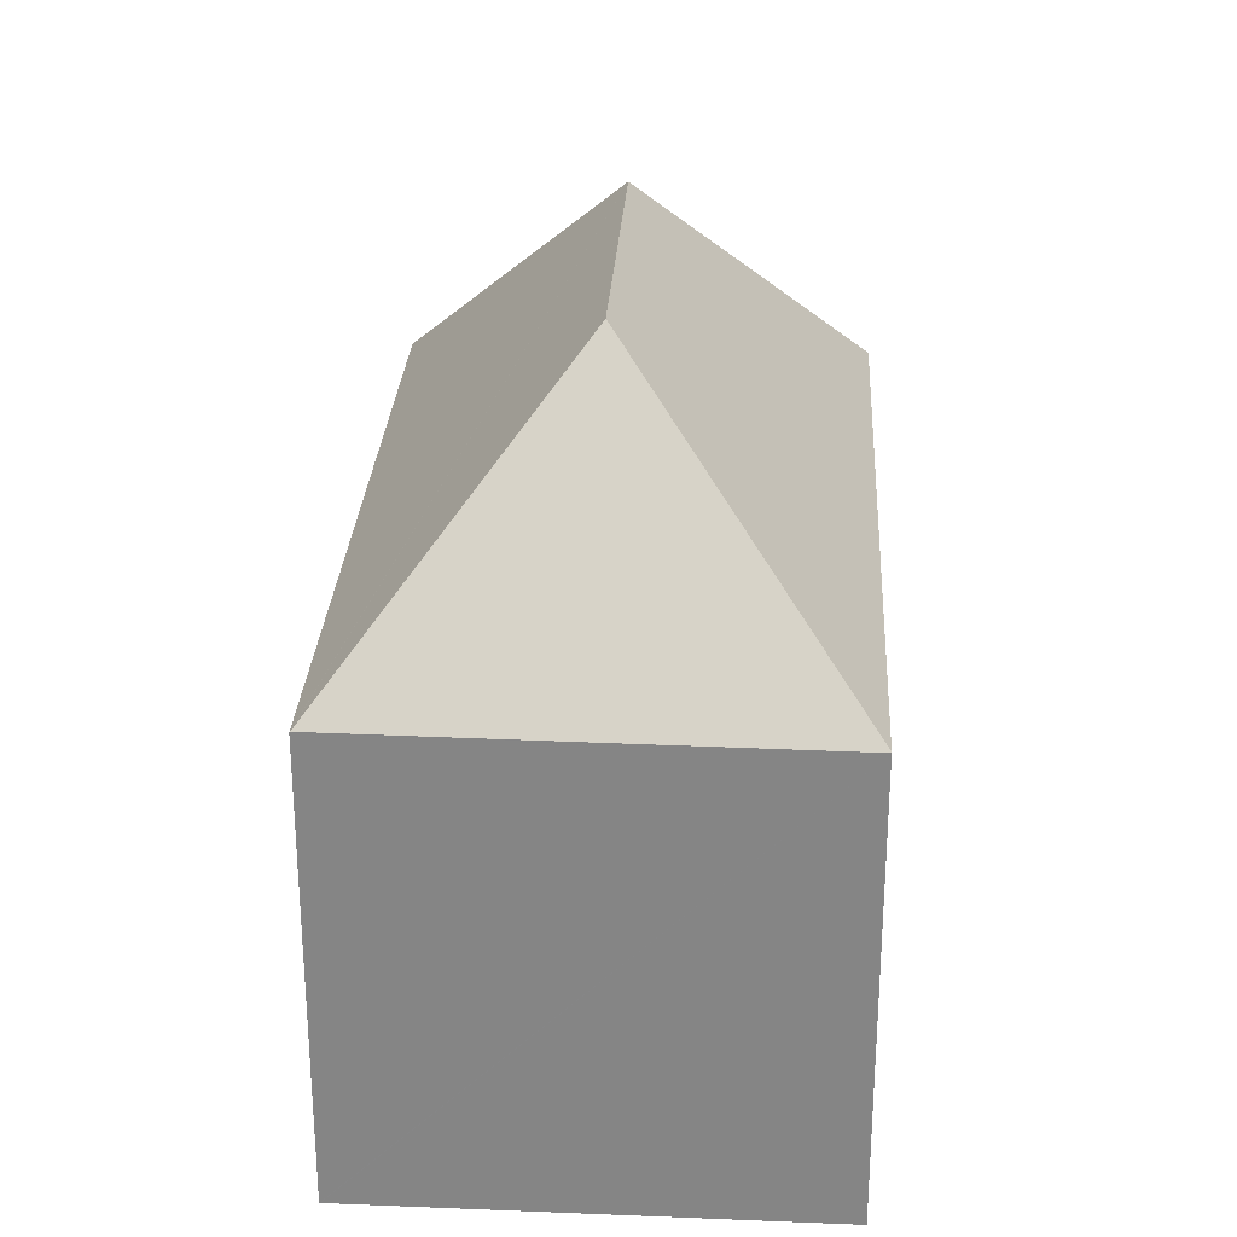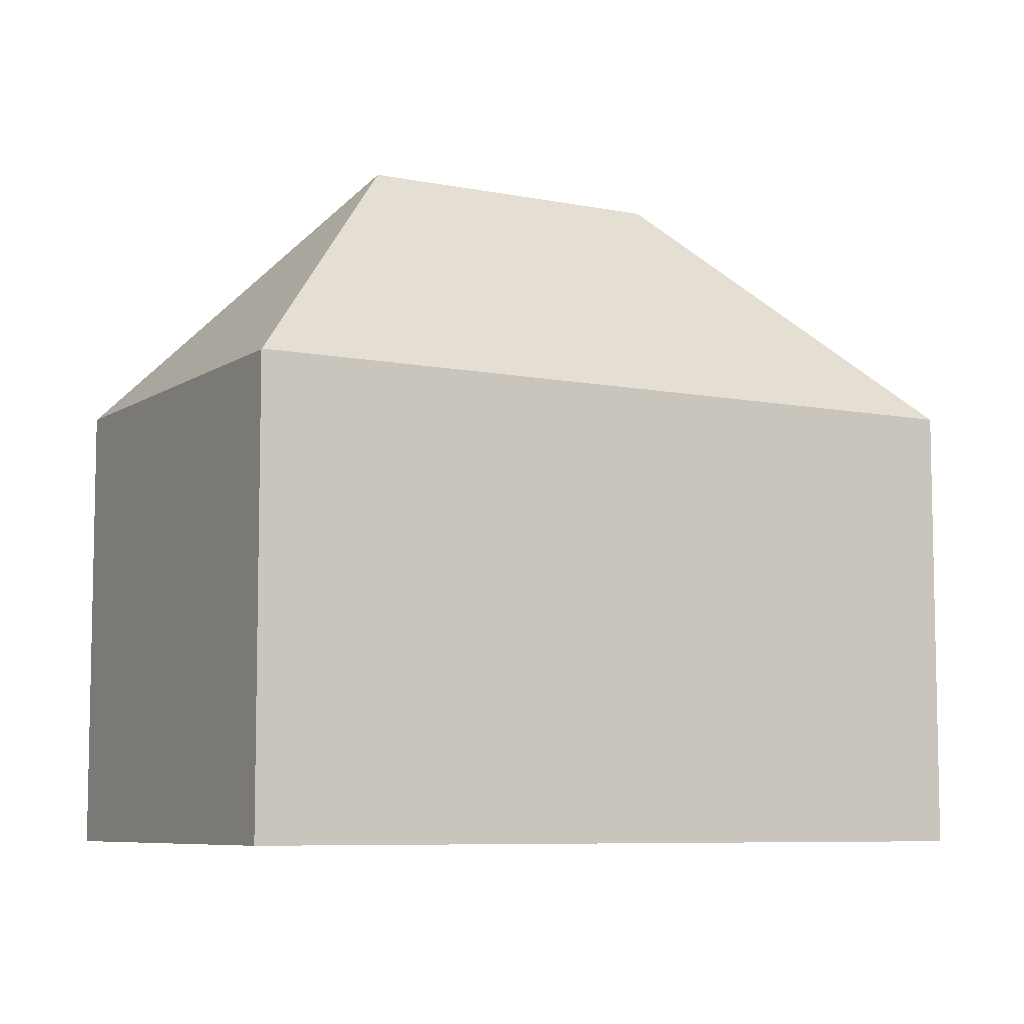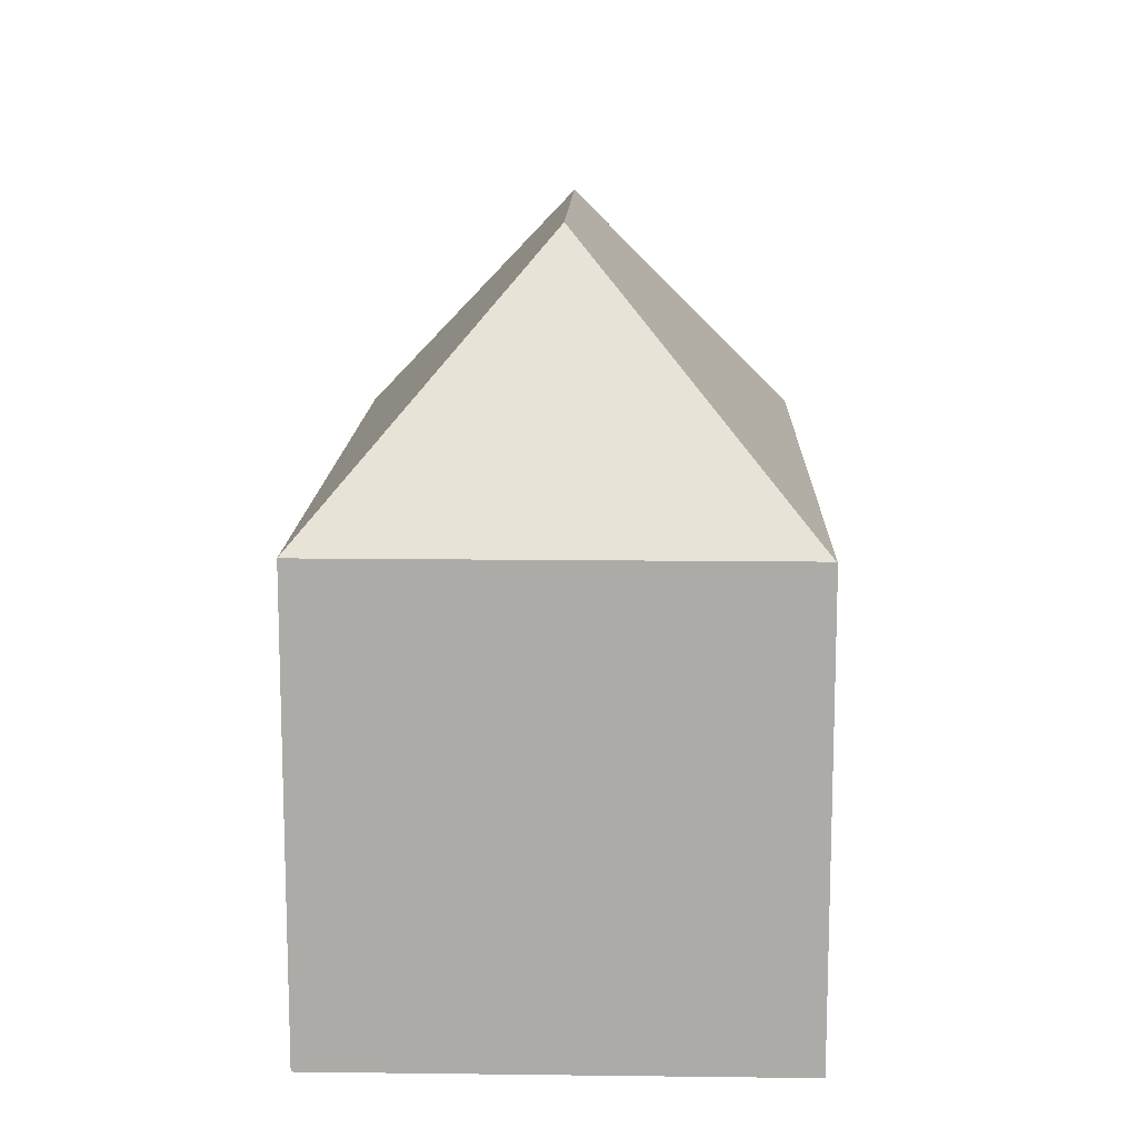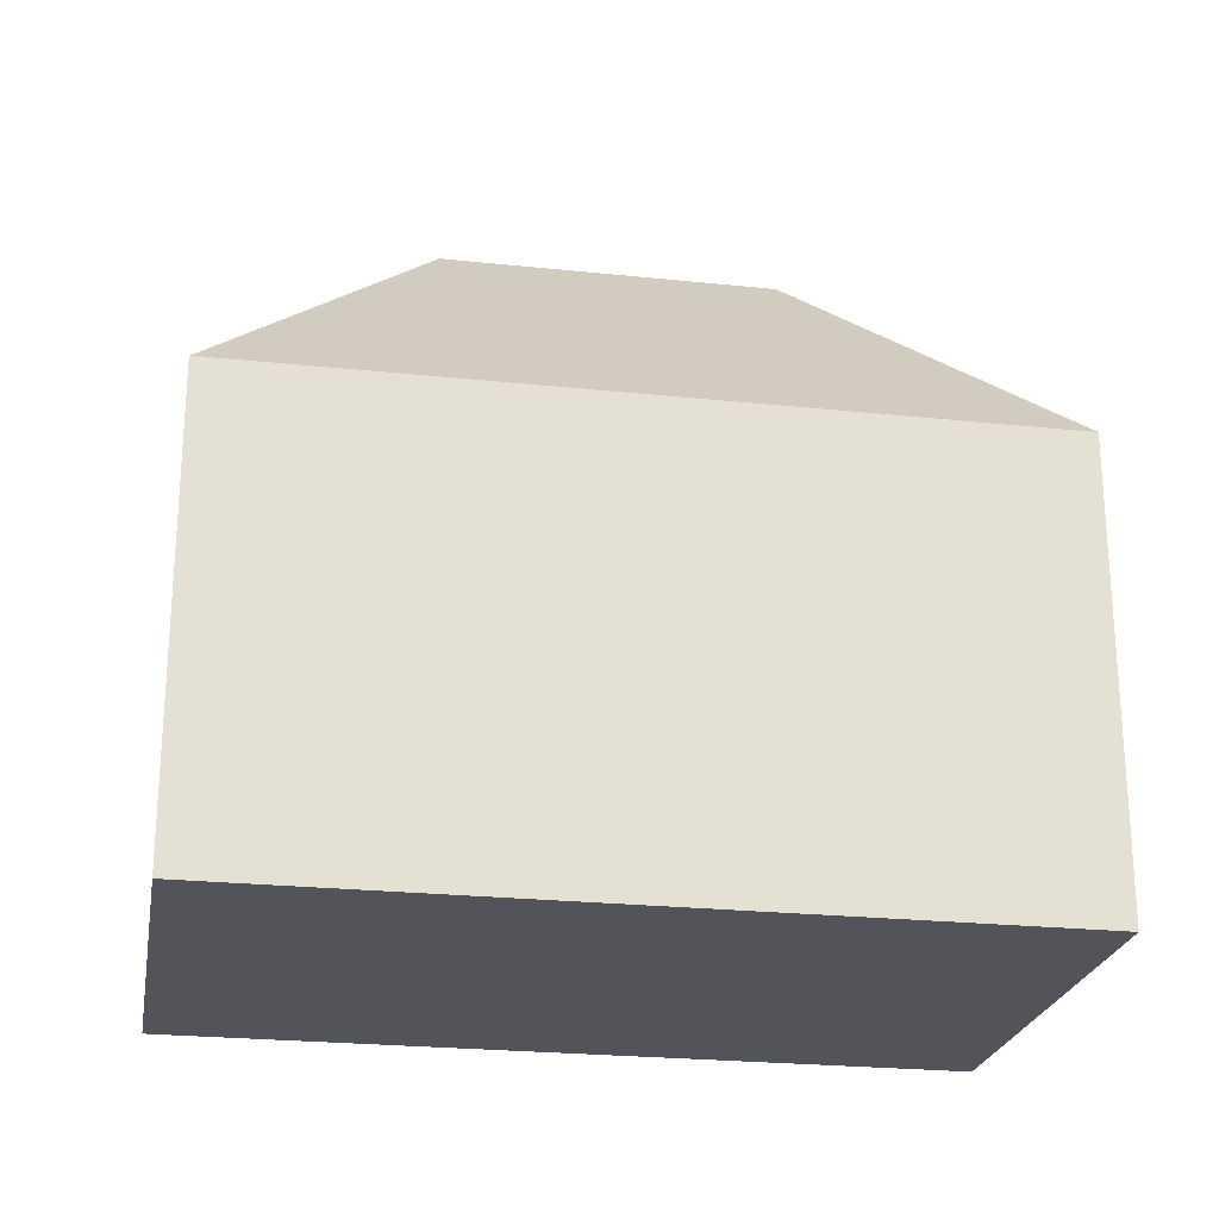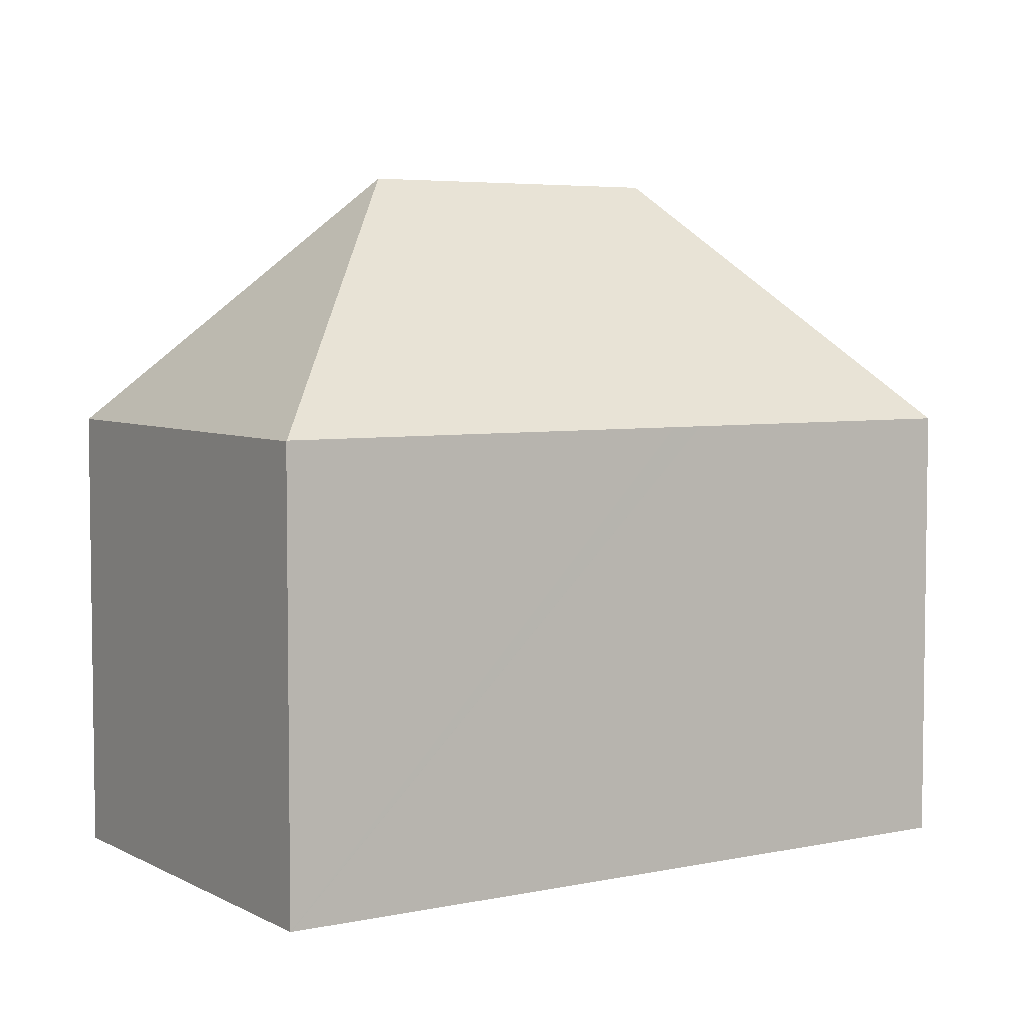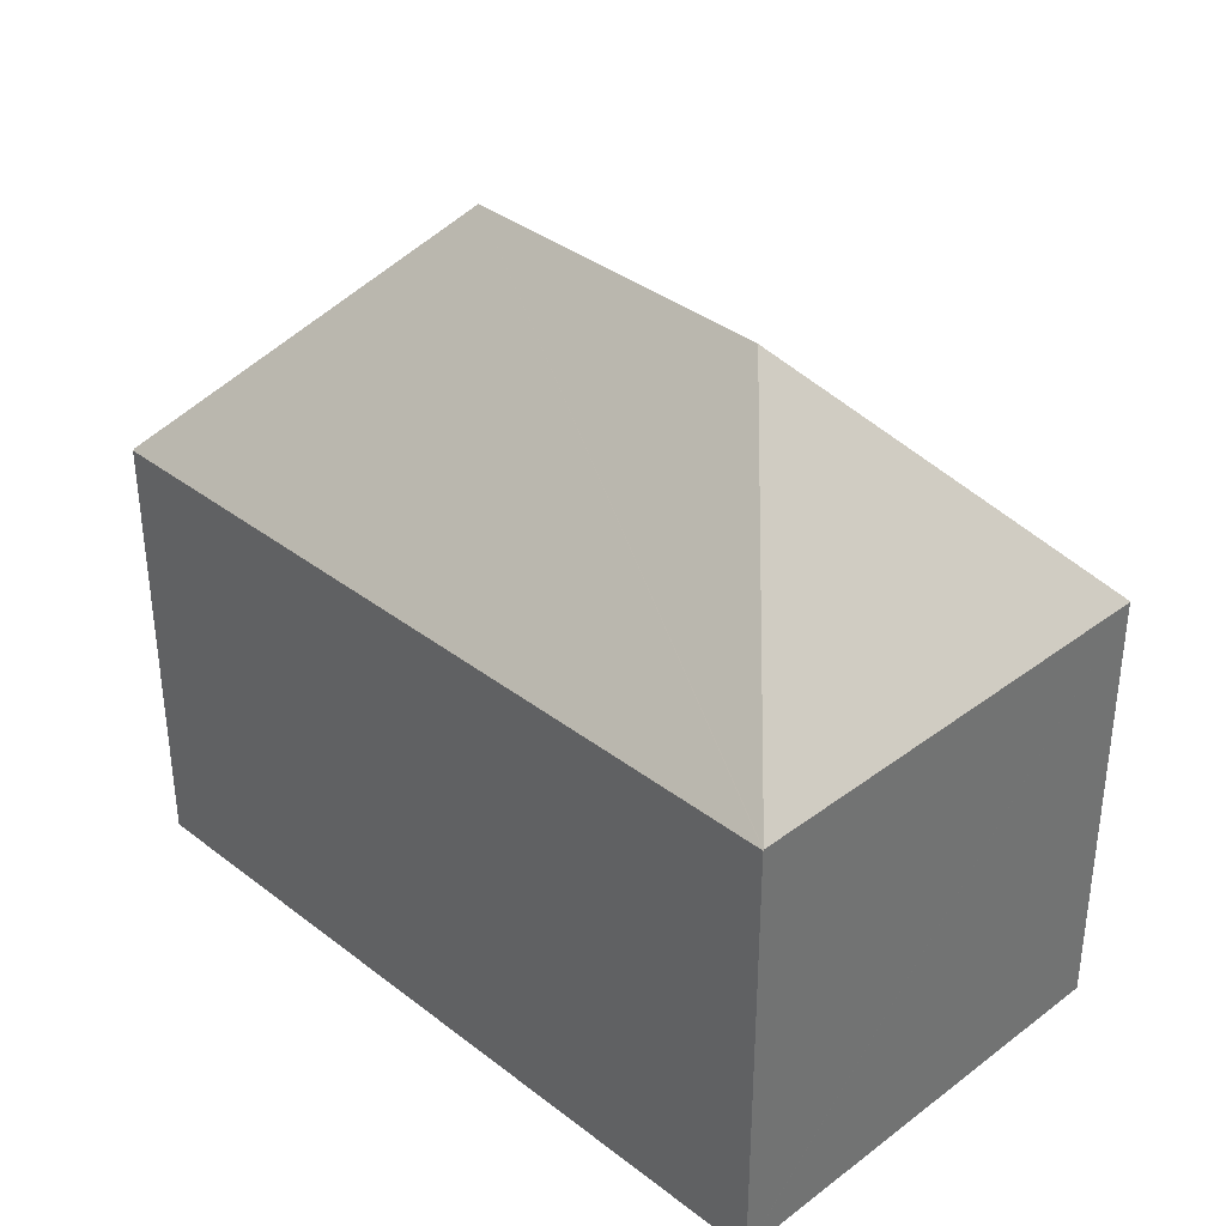
<metadata>
{"format":"obj","ext":"obj","renderer":"f3d","projection":"perspective","resolution":1024,"background":"white","views":[{"elev":27.8,"azim":-101.4,"up":"+Y"},{"elev":-7.5,"azim":-44.1,"up":"+Y"},{"elev":13.3,"azim":77.0,"up":"+Y"},{"elev":-23.8,"azim":-24.7,"up":"+Y"},{"elev":5.0,"azim":-47.9,"up":"+Y"},{"elev":36.5,"azim":-149.4,"up":"+Y"}]}
</metadata>
<code>
v  8.928 12.06 2.334
v  7.439 18.78 -4.345
v  0.016 12.06 0.004
v  15.9 18.78 -2.132
v  11.32 12.06 2.961
v  12.18 12.06 3.183
v  20.25 12.06 5.295
v  23.32 12.06 -6.481
v  23.33 12.03 -6.513
v  3.123 12.09 -11.74
v  3.118 12.11 -11.72
v  0 12.04 7.375e-16
v  0 0 0
v  0.016 -2.449e-19 0.004
v  8.928 -1.429e-16 2.334
v  12.18 -1.949e-16 3.183
v  20.25 -3.242e-16 5.295
v  11.32 -1.813e-16 2.961
v  23.32 3.968e-16 -6.481
v  23.33 3.988e-16 -6.513
v  3.123 7.187e-16 -11.74
v  3.118 7.176e-16 -11.72
g defaultobject
f 1 2 3
f 2 1 4
f 4 1 5
f 4 5 6
f 4 6 7
f 4 7 8
f 9 4 8
f 4 9 10
f 4 10 11
f 3 11 12
f 11 3 2
f 4 11 2
f 12 1 3
f 1 12 13
f 1 13 5
f 5 13 6
f 6 13 14
f 6 14 15
f 6 15 7
f 7 15 16
f 7 16 17
f 16 15 18
f 17 8 7
f 8 17 19
f 8 19 9
f 9 19 20
f 9 21 10
f 21 9 20
f 10 12 11
f 12 10 21
f 12 21 22
f 12 22 13
f 19 21 20
f 21 19 17
f 21 17 16
f 21 16 22
f 22 16 14
f 22 14 13
f 14 16 15
f 15 16 18

</code>
